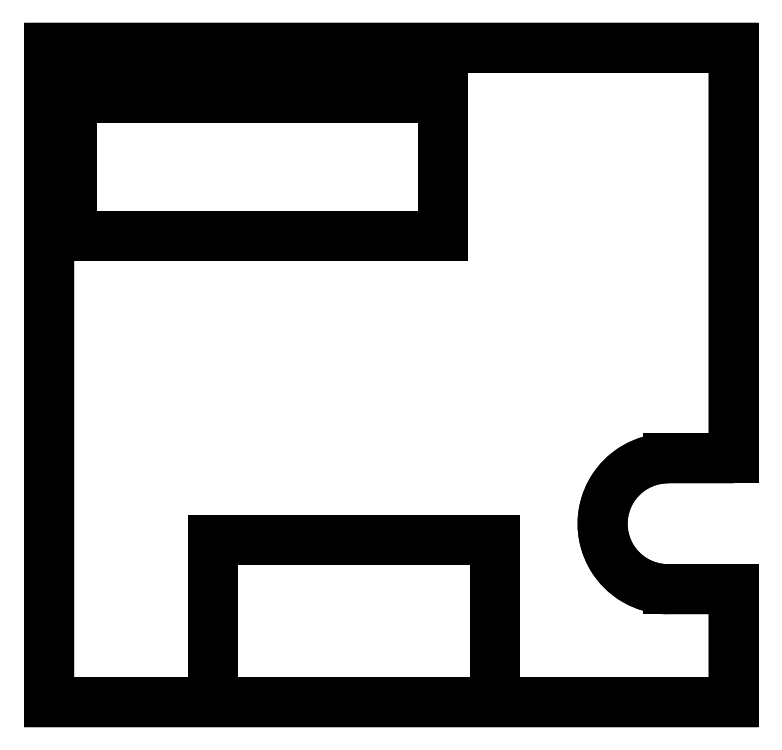
<metadata>
{"format":"dxf","ext":"dxf","renderer":"ezdxf+matplotlib","layout":"modelspace","background":"white","min_lineweight":24,"dpi":150}
</metadata>
<code>
0
SECTION
2
ENTITIES
0
LWPOLYLINE
8
0
90
8
70
1
43
0
10
0
20
4.1
10
-1.1
20
4.1
42
1
10
-1.1
20
1.9
10
0
20
1.9
10
0
20
0
10
-11.5
20
8.882e-15
10
-11.5
20
11
10
0
20
11
0
LINE
8
0
10
-4
20
0
30
0
11
-4
21
2.734
31
0
0
LINE
8
0
10
-4
20
2.734
30
0
11
-8.744
21
2.734
31
0
0
LINE
8
0
10
-8.744
20
2.734
30
0
11
-8.744
21
0
31
0
0
LINE
8
0
10
-4.89
20
7.84
30
0
11
-4.89
21
10.16
31
0
0
LINE
8
0
10
-4.89
20
10.16
30
0
11
-11.11
21
10.16
31
0
0
LINE
8
0
10
-11.11
20
10.16
30
0
11
-11.11
21
7.84
31
0
0
LINE
8
0
10
-11.11
20
7.84
30
0
11
-4.89
21
7.84
31
0
0
LINE
8
0
10
0
20
0
30
0
11
-4
21
0
31
0
0
LINE
8
0
10
-4
20
0
30
0
11
-8.744
21
0
31
0
0
LINE
8
0
10
0
20
1.9
30
0
11
-1.1
21
1.9
31
0
0
LINE
8
0
10
-1.1
20
4.1
30
0
11
0
21
4.1
31
0
0
ARC
8
0
10
-1.1
20
3
30
0
40
1.1
50
90
51
270
0
LINE
8
0
10
0
20
0
30
0
11
0
21
1.9
31
0
0
LINE
8
0
10
0
20
4.1
30
0
11
0
21
11
31
0
0
LINE
8
0
10
0
20
11
30
0
11
-11.5
21
11
31
0
0
LINE
8
0
10
-11.5
20
11
30
0
11
-11.5
21
8.882e-15
31
0
0
LINE
8
0
10
-11.5
20
8.882e-15
30
0
11
-8.744
21
0
31
0
0
ENDSEC
0
EOF

</code>
